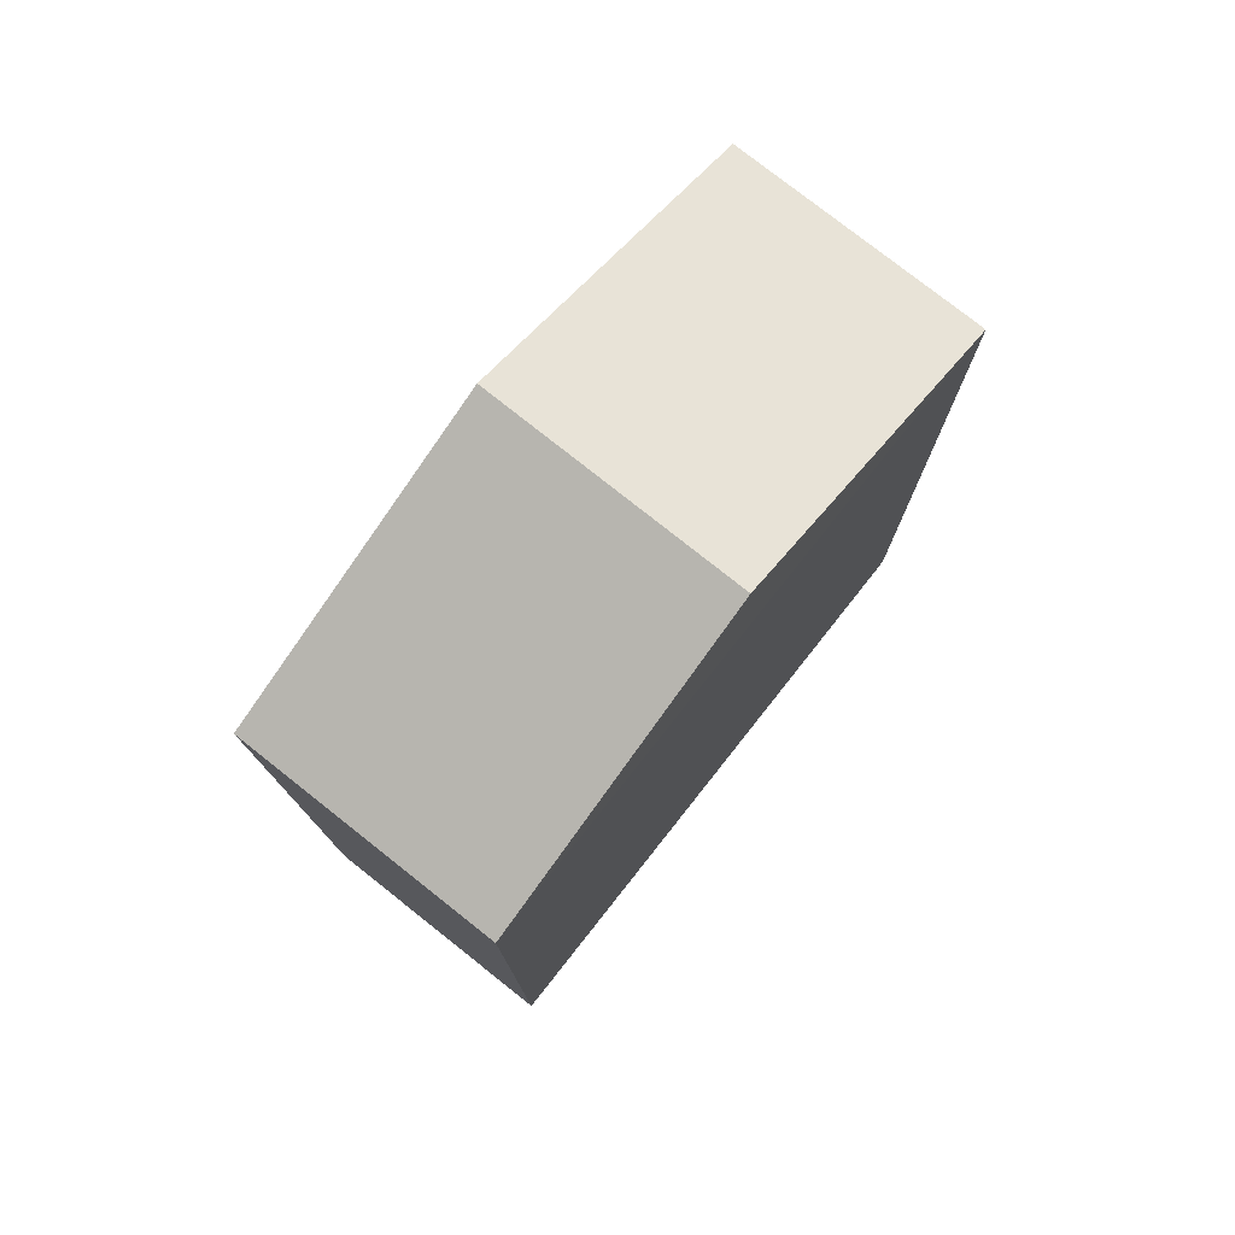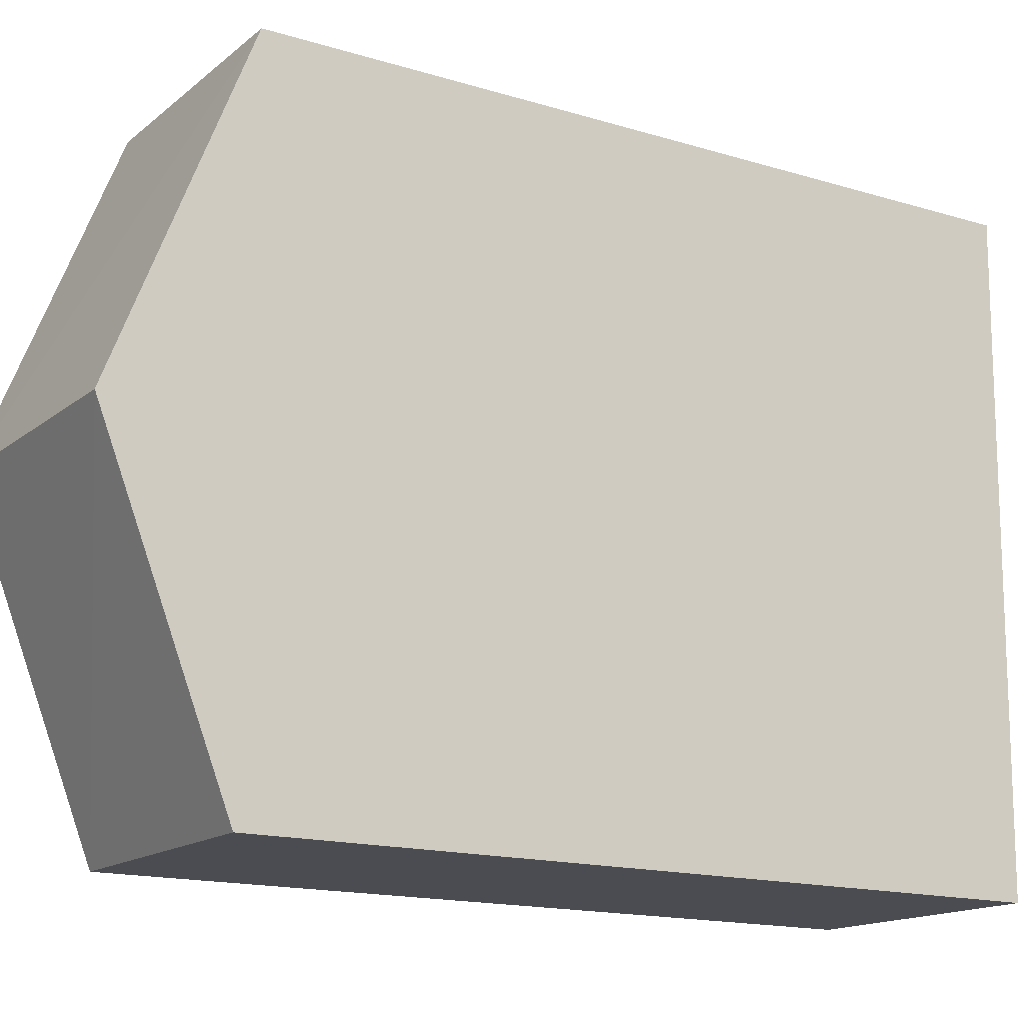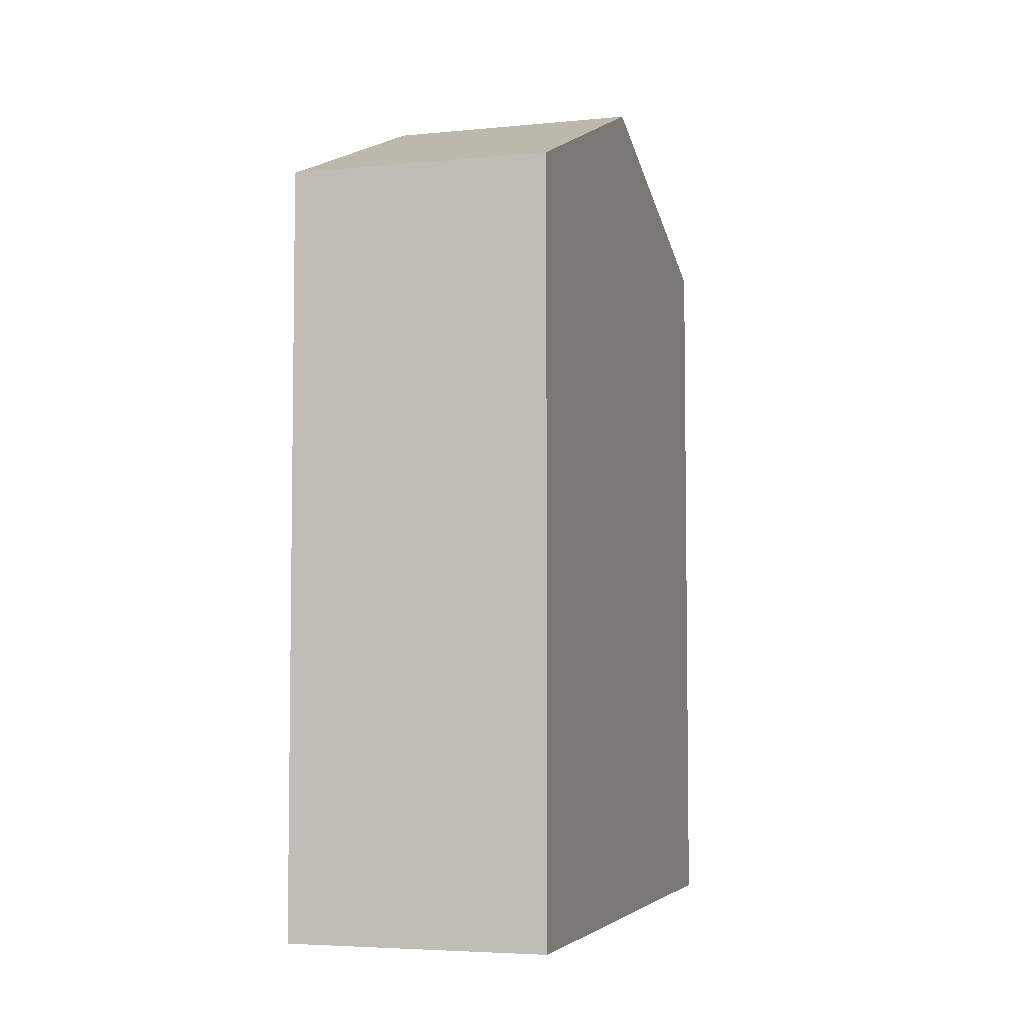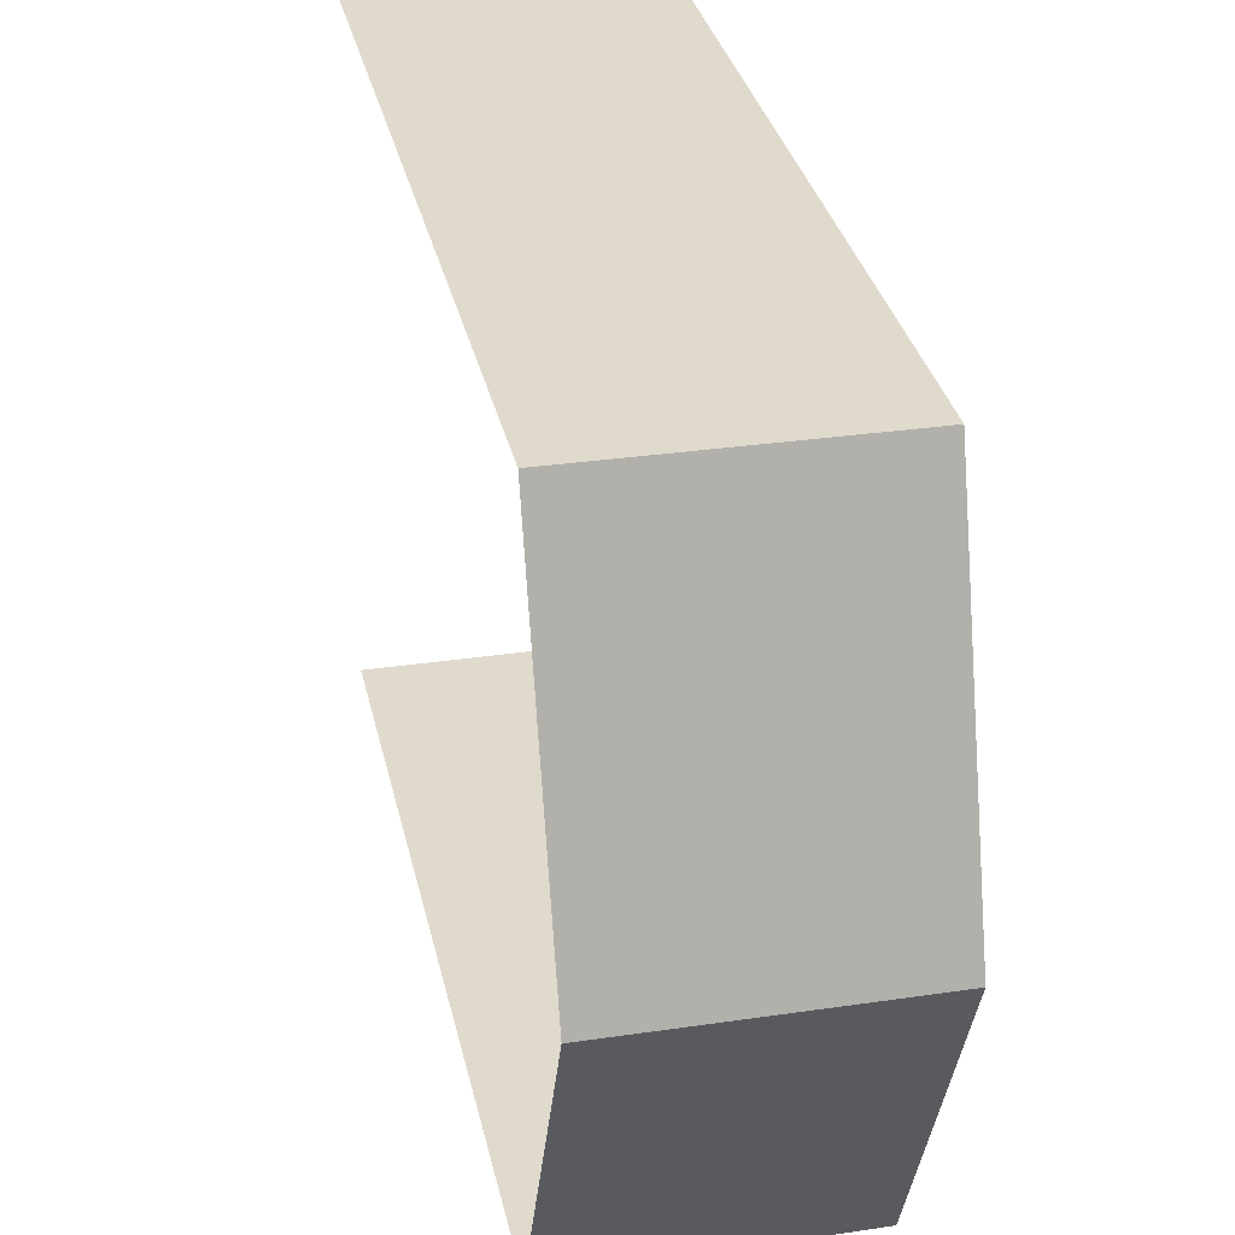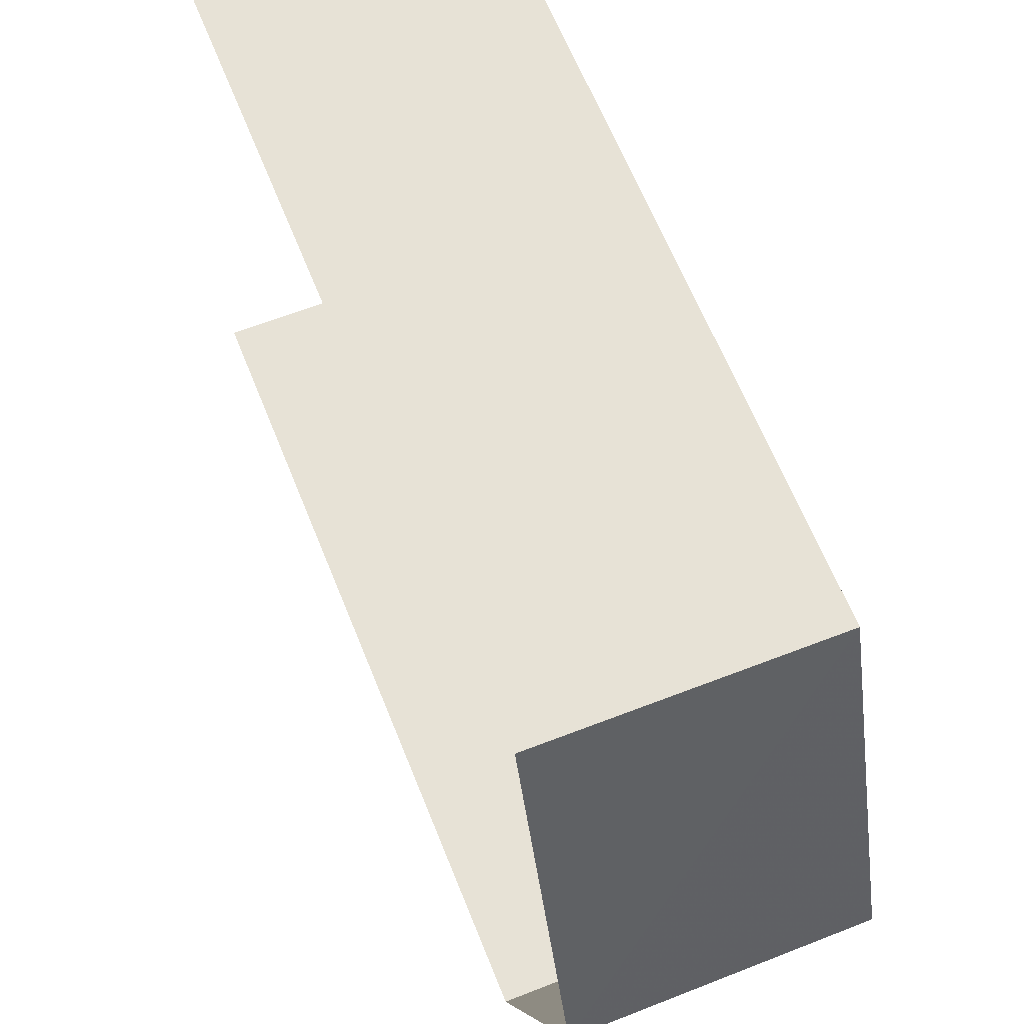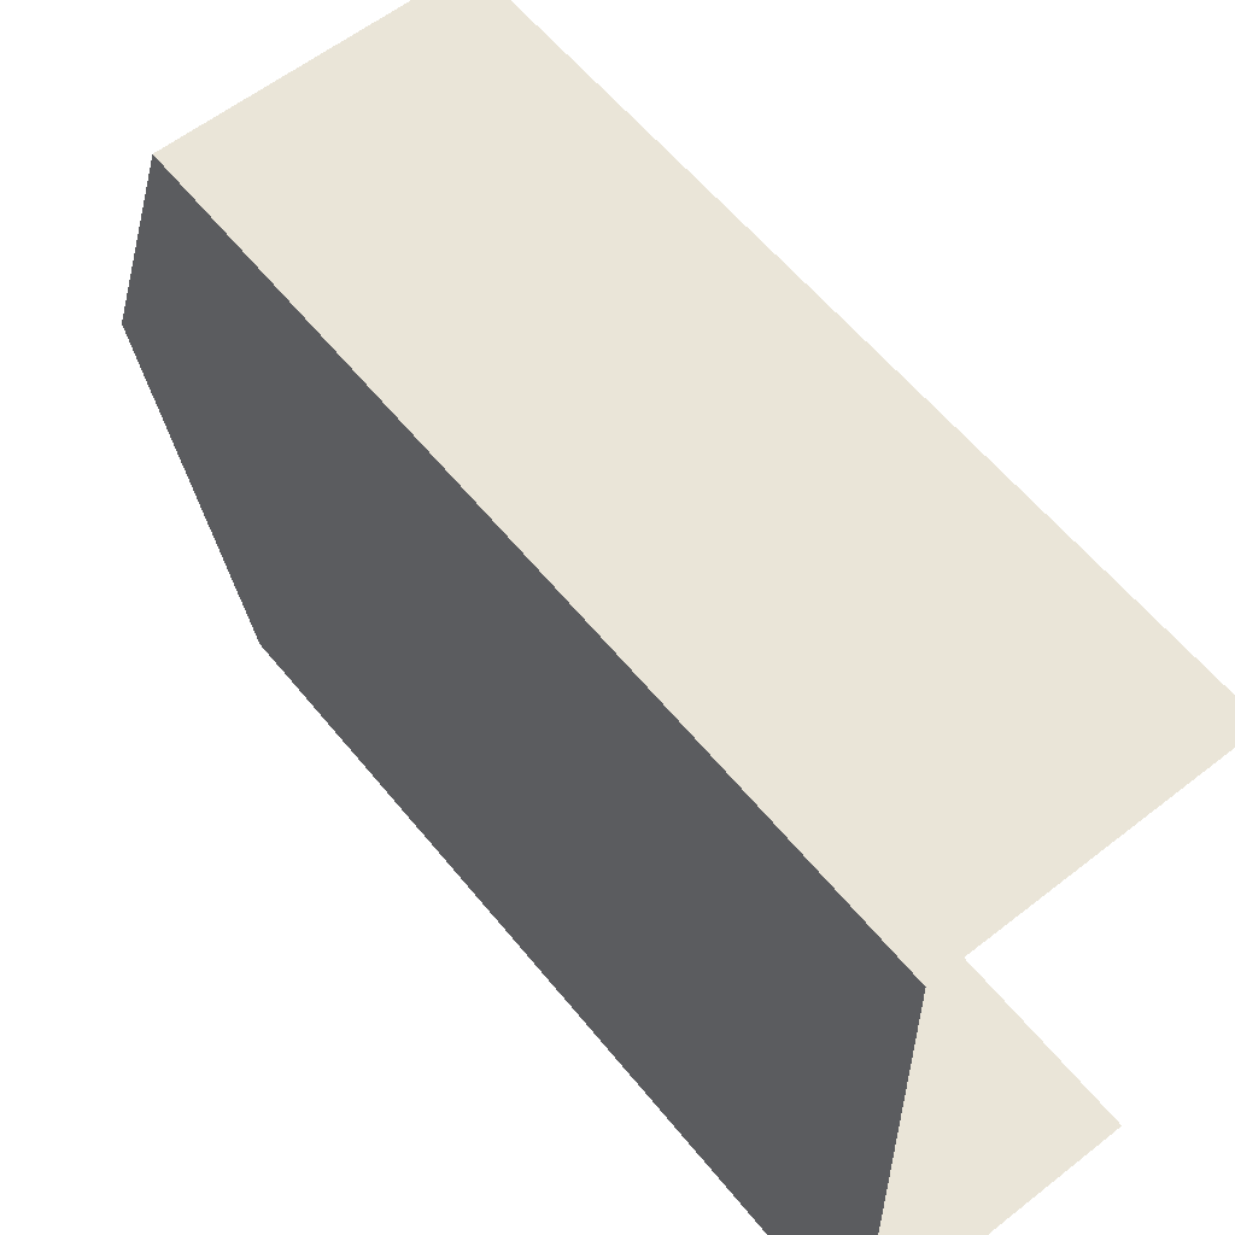
<metadata>
{"format":"obj","ext":"obj","renderer":"f3d","projection":"perspective","resolution":1024,"background":"white","views":[{"elev":77.0,"azim":37.7,"up":"+Z"},{"elev":-16.0,"azim":58.0,"up":"+Y"},{"elev":-4.9,"azim":16.2,"up":"+Z"},{"elev":33.0,"azim":-12.5,"up":"+Y"},{"elev":64.0,"azim":-21.8,"up":"+Y"},{"elev":58.8,"azim":141.3,"up":"+Y"}]}
</metadata>
<code>
v -3.734e+05 -1.042e+05 27.18
v -3.734e+05 -1.042e+05 27.18
v -3.734e+05 -1.042e+05 27.18
v -3.734e+05 -1.042e+05 27.18
v -3.734e+05 -1.042e+05 37.15
v -3.734e+05 -1.042e+05 37.15
v -3.734e+05 -1.042e+05 38.78
v -3.734e+05 -1.042e+05 38.78
v -3.734e+05 -1.042e+05 37.15
v -3.734e+05 -1.042e+05 37.15
f 1 2 3
f 4 1 3
f 4 3 10
f 10 5 8
f 10 3 5
f 5 6 7
f 8 5 7
f 9 10 8
f 7 9 8
f 6 2 9
f 6 9 7
f 2 1 9
f 10 1 4
f 10 9 1
f 6 3 2
f 6 5 3

</code>
